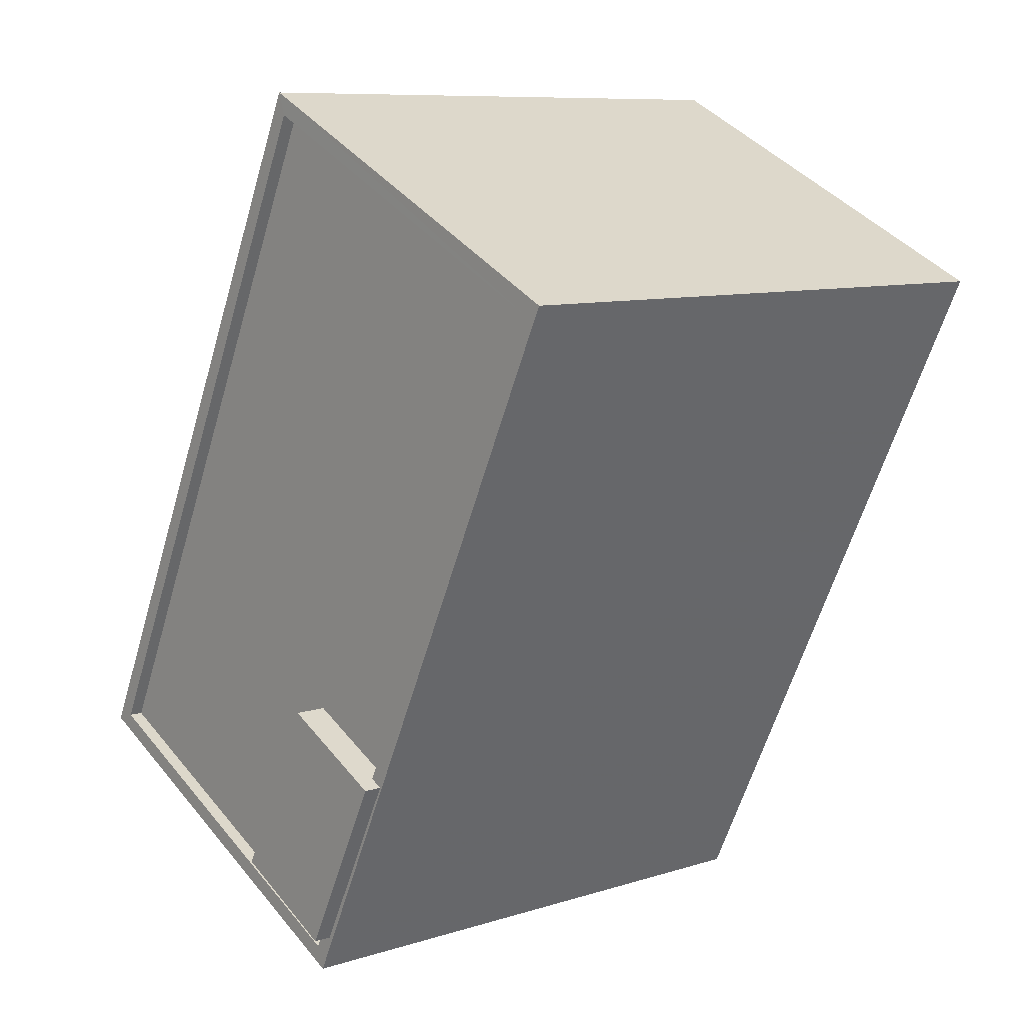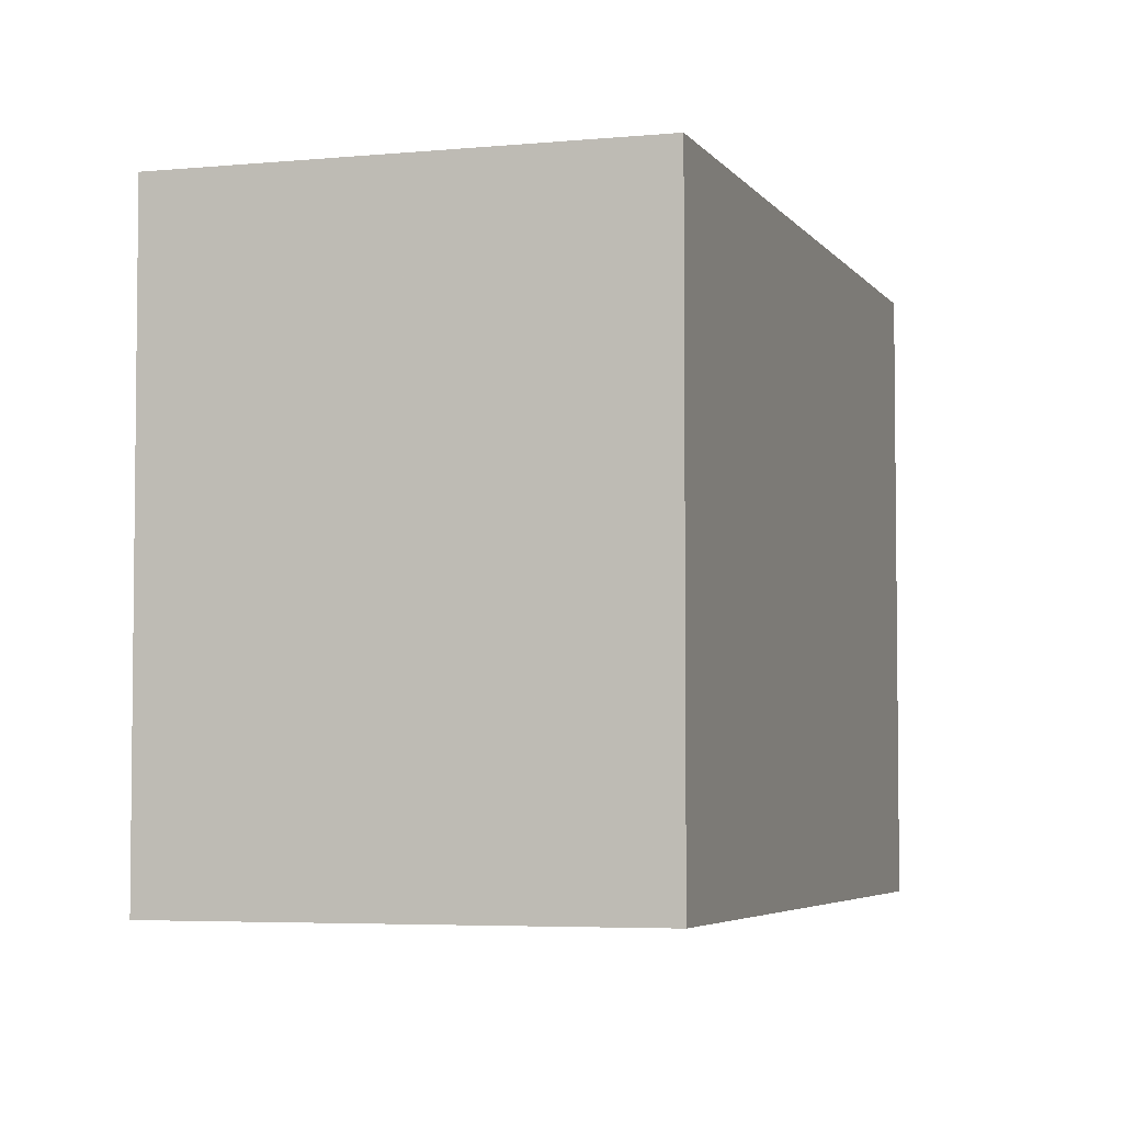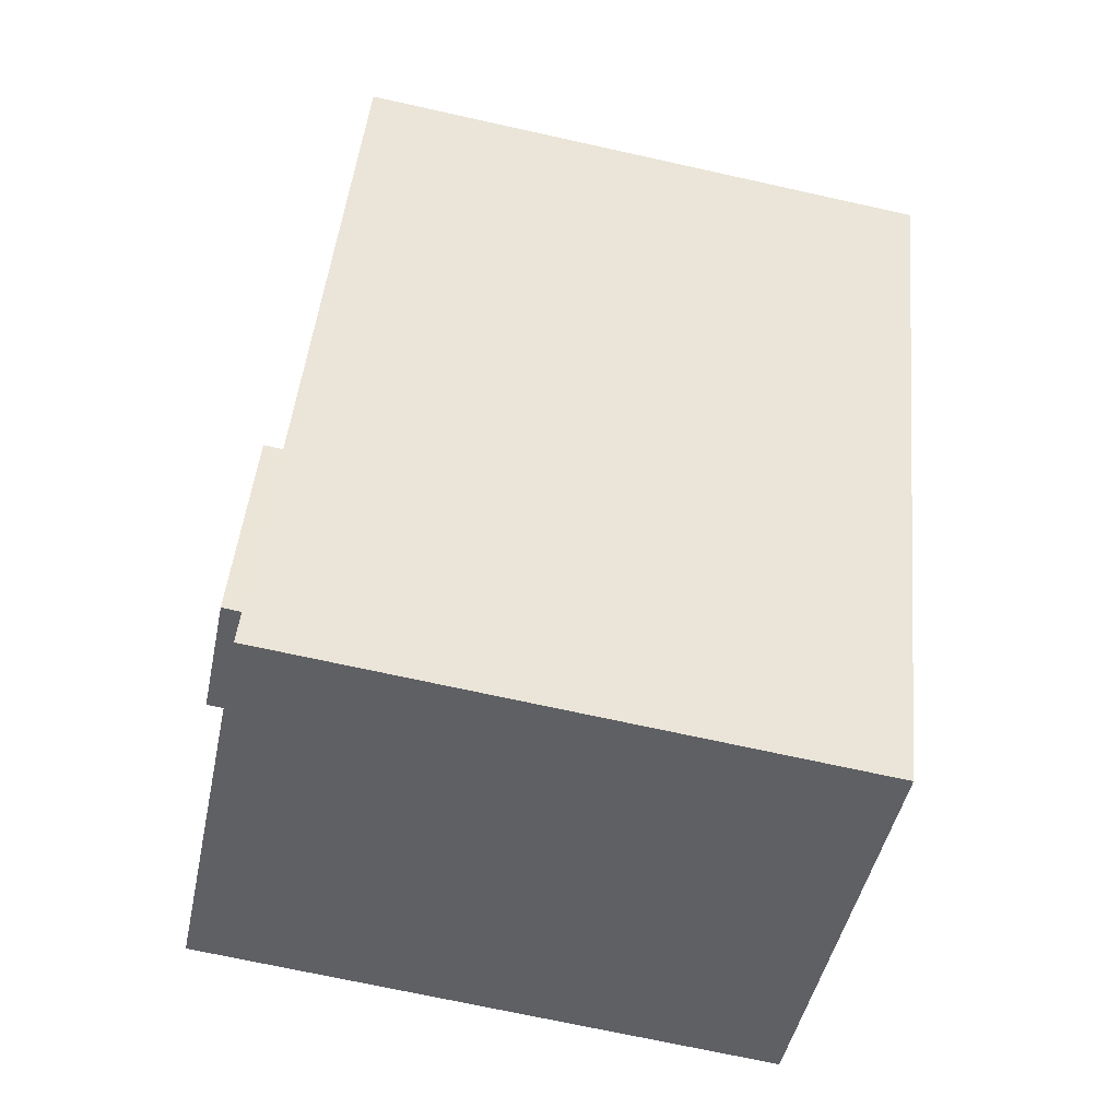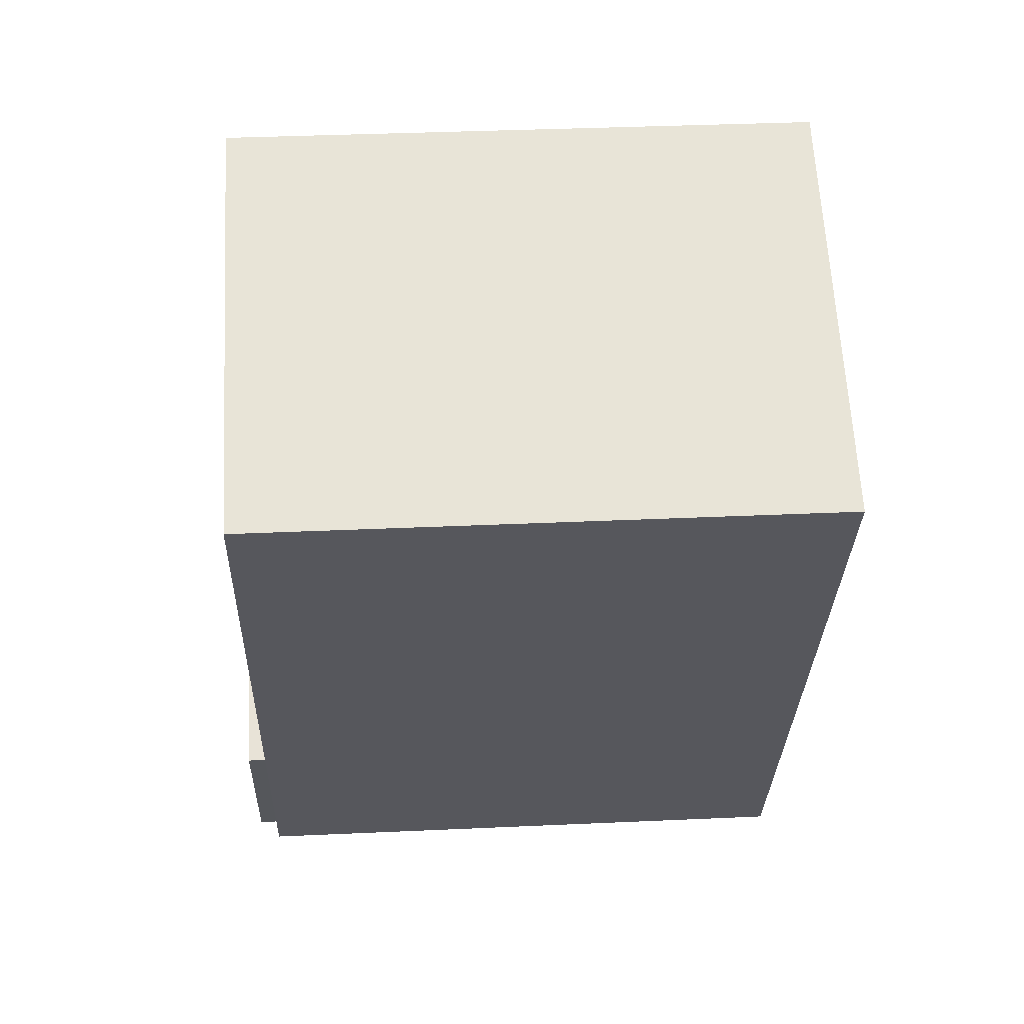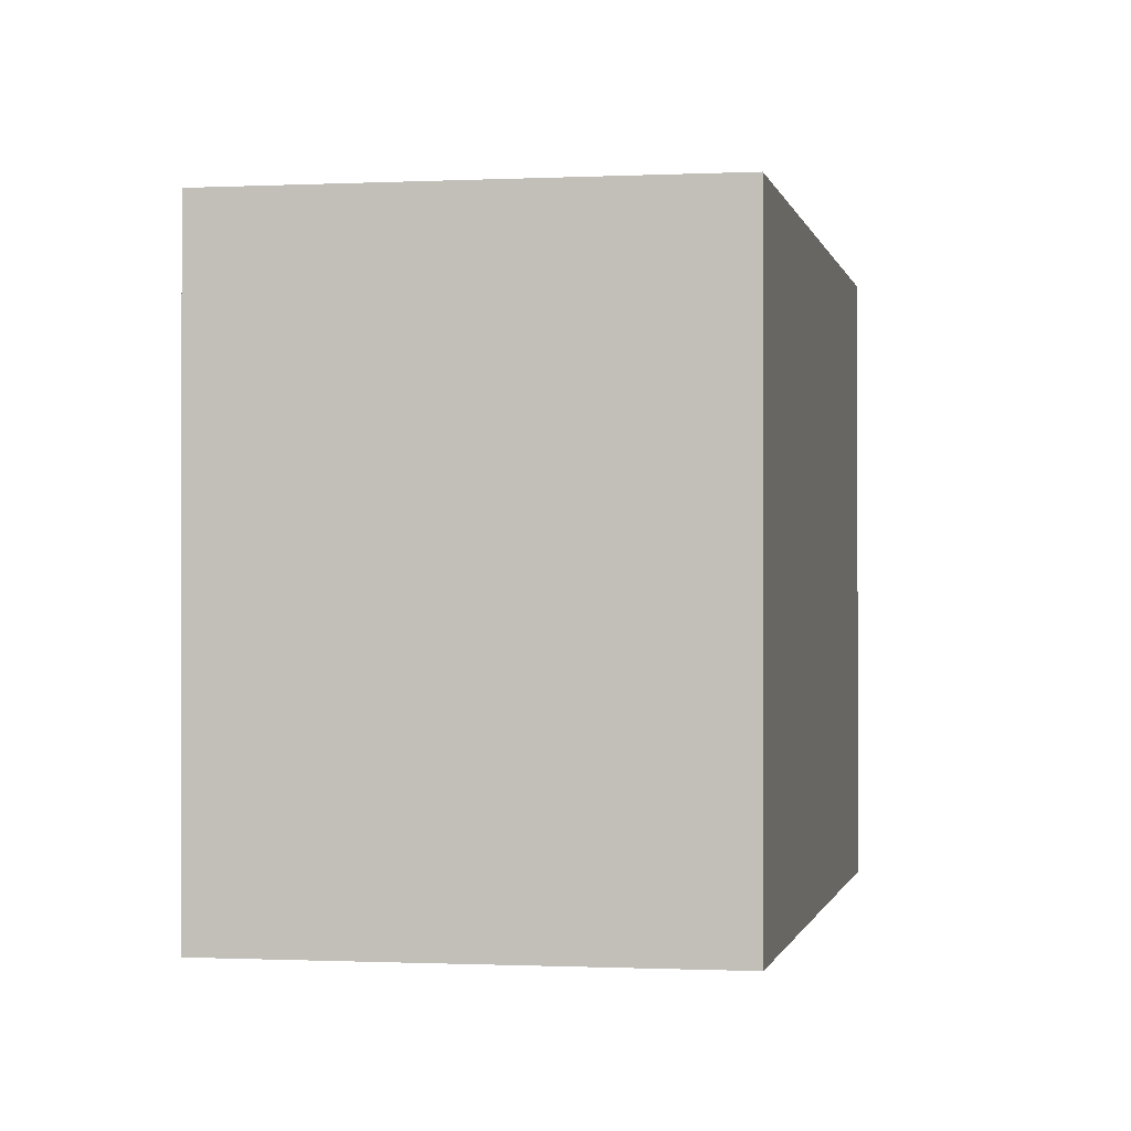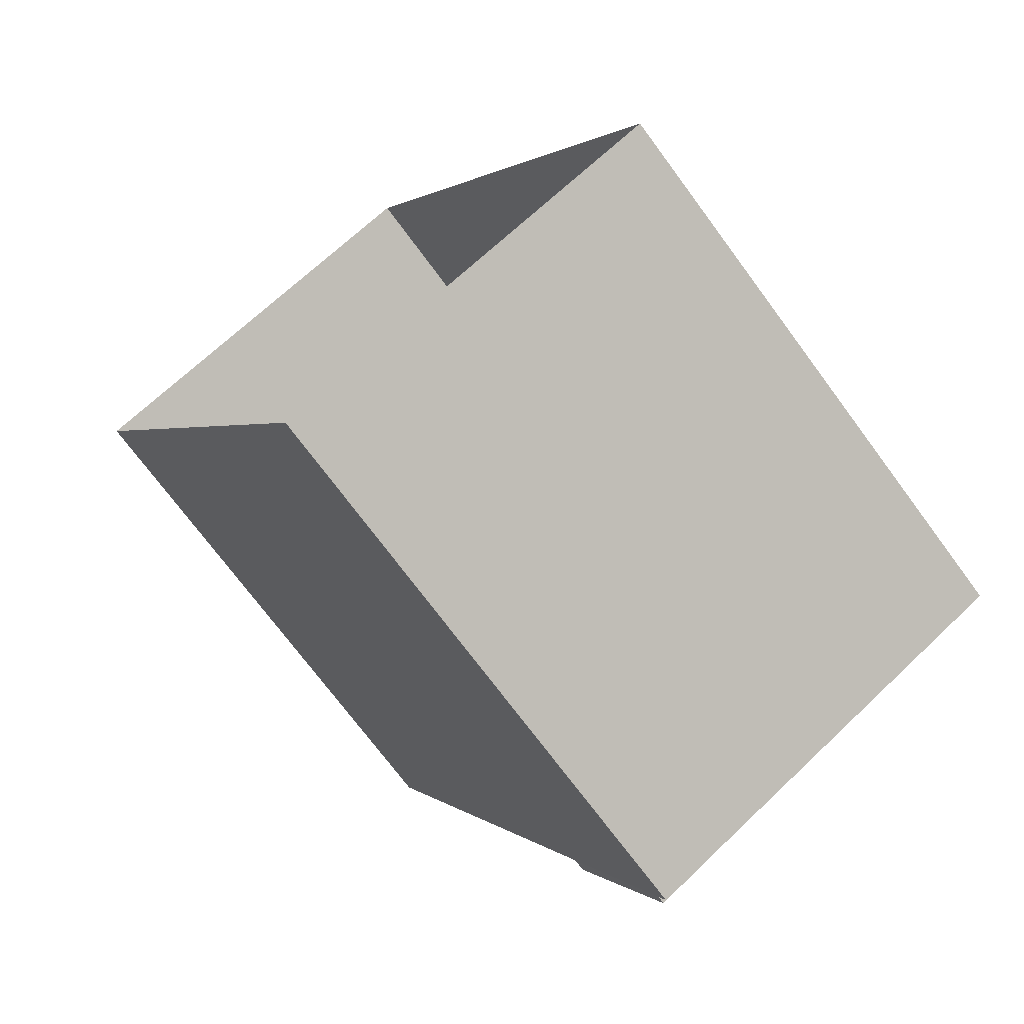
<metadata>
{"format":"obj","ext":"obj","renderer":"f3d","projection":"perspective","resolution":1024,"background":"white","views":[{"elev":9.0,"azim":49.8,"up":"+Y"},{"elev":-4.5,"azim":172.0,"up":"+Z"},{"elev":-70.4,"azim":77.5,"up":"+Y"},{"elev":36.2,"azim":86.6,"up":"+Y"},{"elev":-0.7,"azim":164.9,"up":"+Z"},{"elev":-72.5,"azim":-143.5,"up":"+Y"}]}
</metadata>
<code>
v -1.286e+04 -3.375e+04 31.33
v -1.286e+04 -3.373e+04 31.33
v -1.286e+04 -3.374e+04 31.33
v -1.287e+04 -3.375e+04 31.33
v -1.286e+04 -3.374e+04 42.01
v -1.286e+04 -3.375e+04 42.01
v -1.286e+04 -3.375e+04 42.01
v -1.286e+04 -3.375e+04 42.01
v -1.286e+04 -3.373e+04 41.44
v -1.286e+04 -3.374e+04 41.44
v -1.286e+04 -3.374e+04 41.44
v -1.286e+04 -3.375e+04 41.44
v -1.286e+04 -3.375e+04 41.44
v -1.287e+04 -3.375e+04 41.44
v -1.286e+04 -3.375e+04 41.44
v -1.286e+04 -3.375e+04 41.44
v -1.286e+04 -3.375e+04 41.69
v -1.286e+04 -3.374e+04 41.69
v -1.286e+04 -3.375e+04 41.69
v -1.286e+04 -3.374e+04 41.69
v -1.286e+04 -3.375e+04 41.69
v -1.286e+04 -3.375e+04 41.69
v -1.286e+04 -3.375e+04 41.69
v -1.286e+04 -3.375e+04 41.69
v -1.286e+04 -3.373e+04 41.69
v -1.287e+04 -3.375e+04 41.69
v -1.287e+04 -3.375e+04 41.69
v -1.286e+04 -3.373e+04 41.69
f 1 2 3
f 1 4 2
f 5 6 7
f 8 5 7
f 9 10 11
f 11 10 12
f 13 14 15
f 14 10 9
f 13 15 16
f 14 13 10
f 17 18 19
f 18 17 20
f 21 22 23
f 24 21 23
f 22 20 17
f 22 17 23
f 20 25 18
f 21 26 22
f 25 26 27
f 18 25 28
f 27 26 21
f 28 25 27
f 13 24 6
f 6 24 7
f 13 16 24
f 7 24 23
f 10 13 6
f 5 10 6
f 12 10 19
f 17 19 8
f 8 19 5
f 19 10 5
f 23 8 7
f 23 17 8
f 19 18 11
f 12 19 11
f 16 15 21
f 24 16 21
f 14 21 15
f 14 27 21
f 28 14 9
f 28 27 14
f 28 9 11
f 18 28 11
f 22 26 4
f 1 22 4
f 26 2 4
f 26 25 2
f 20 3 2
f 25 20 2
f 3 22 1
f 3 20 22

</code>
